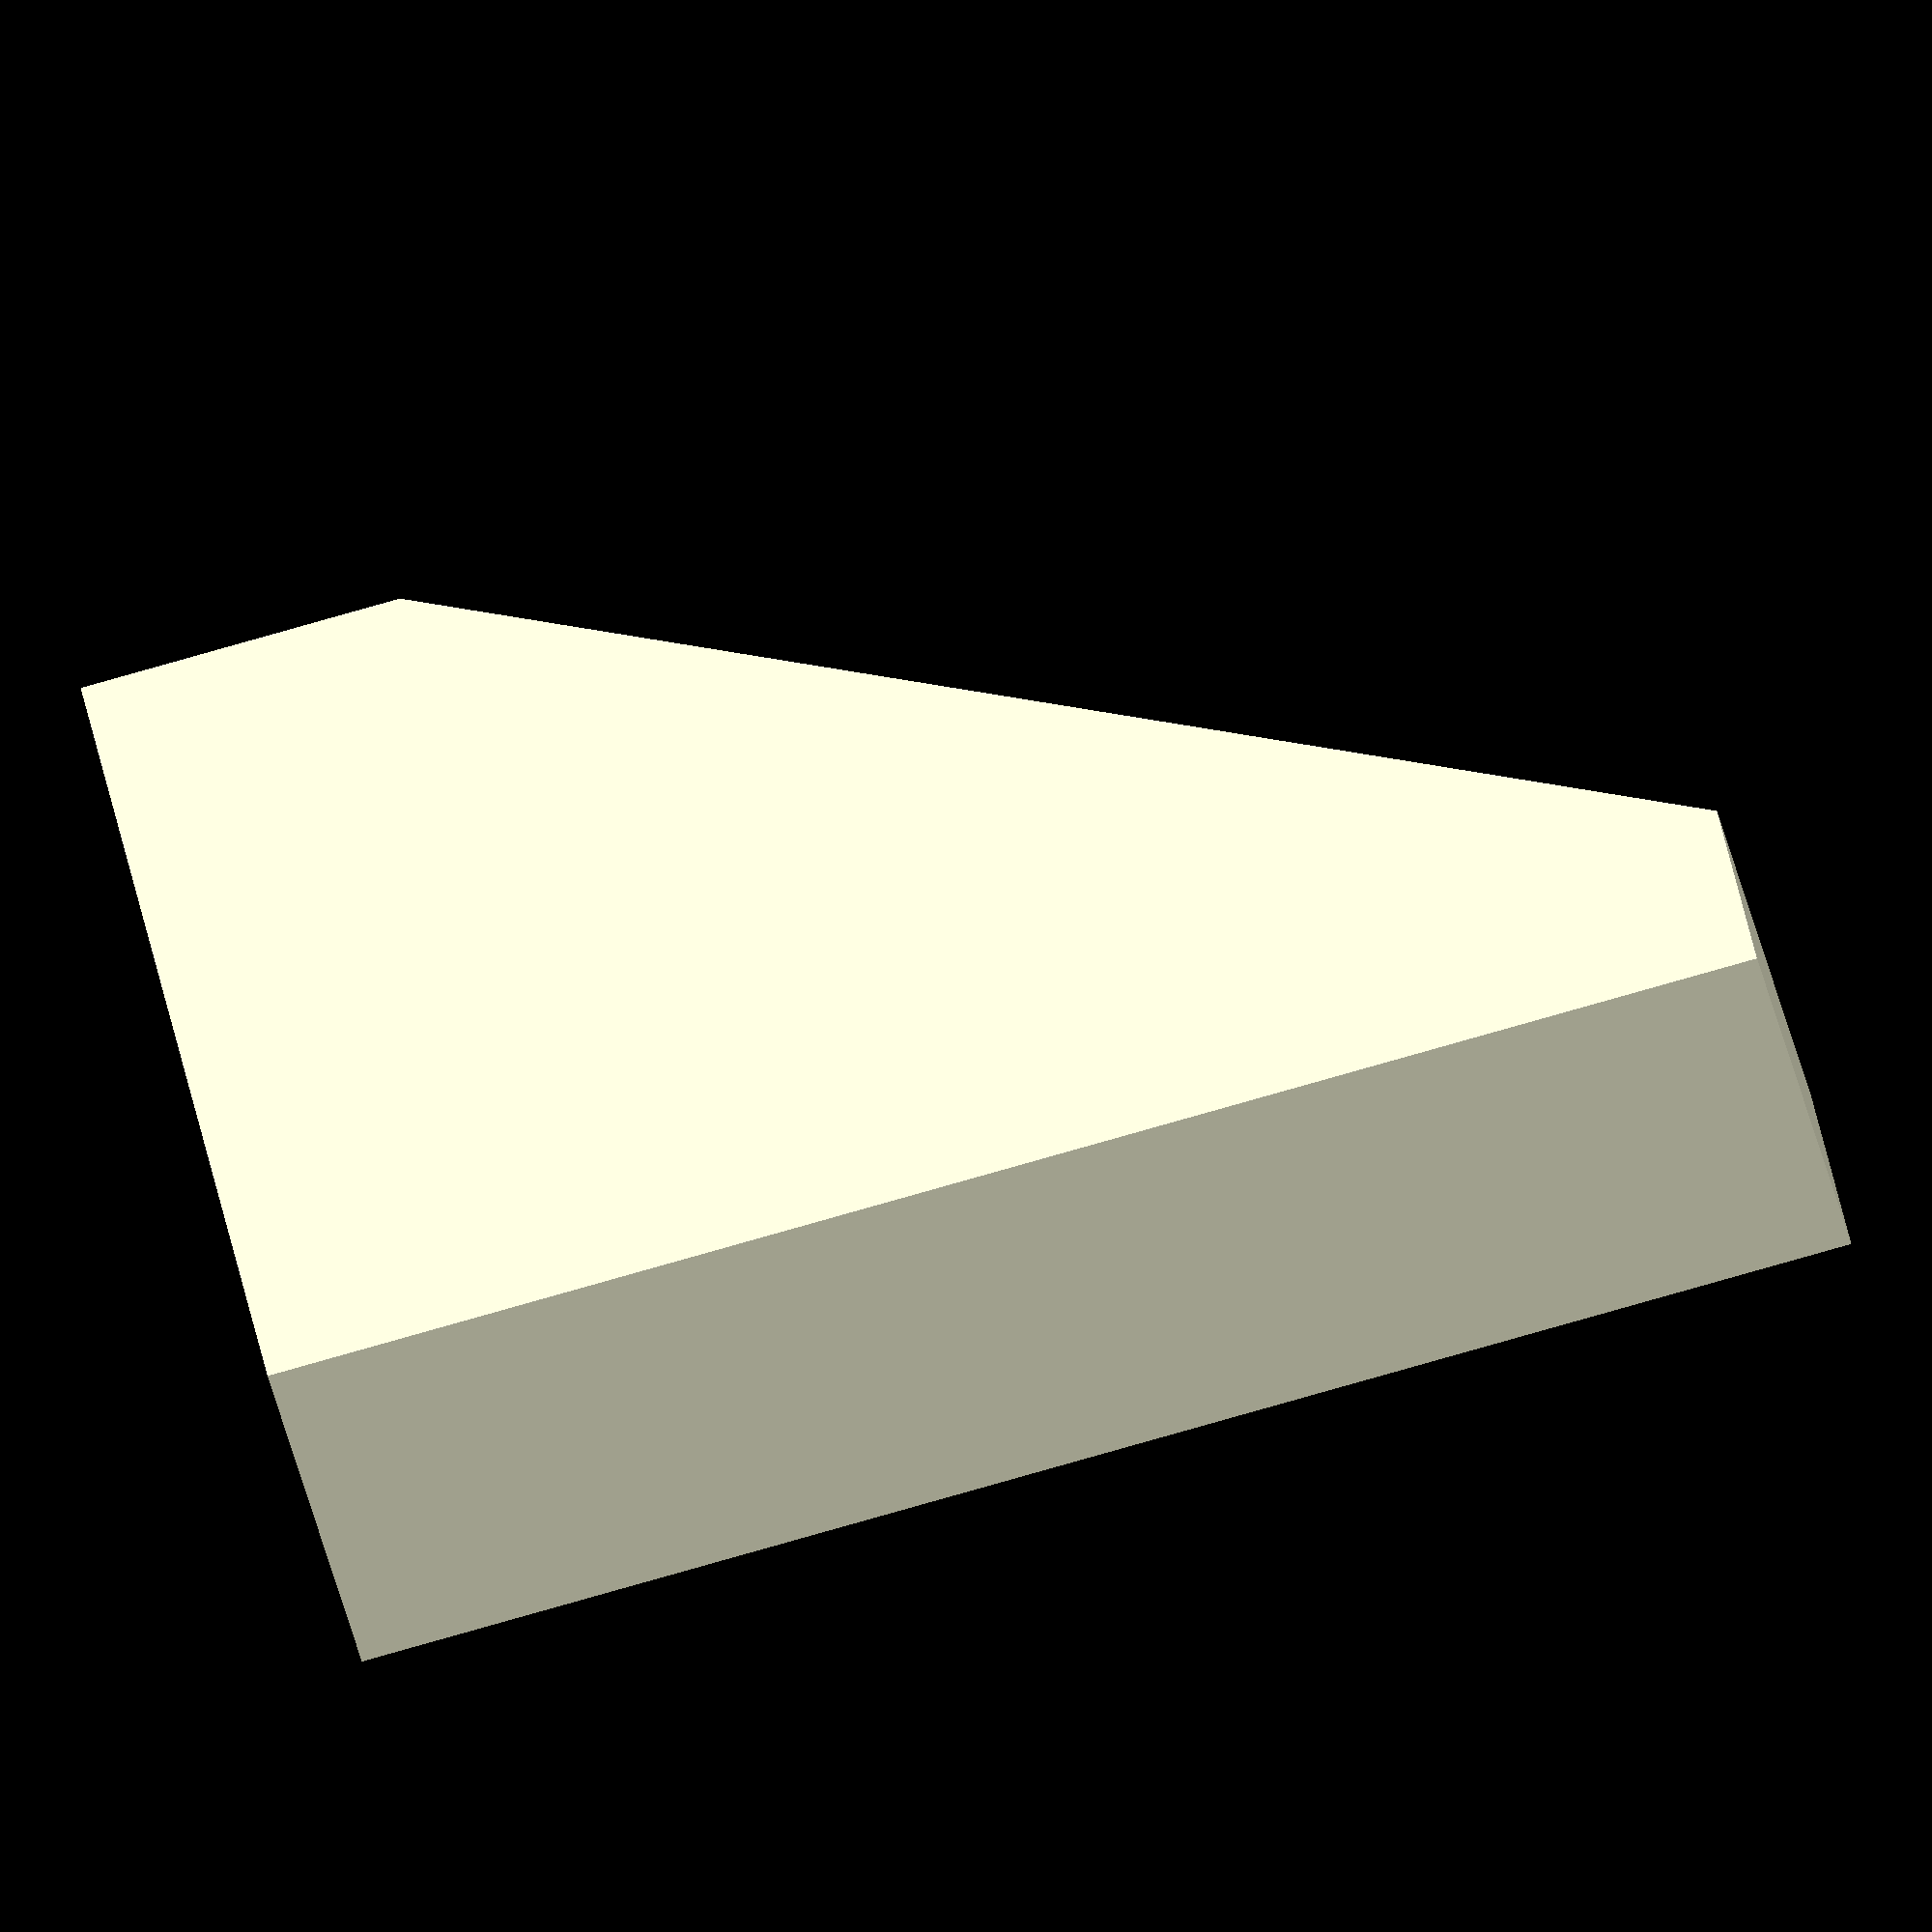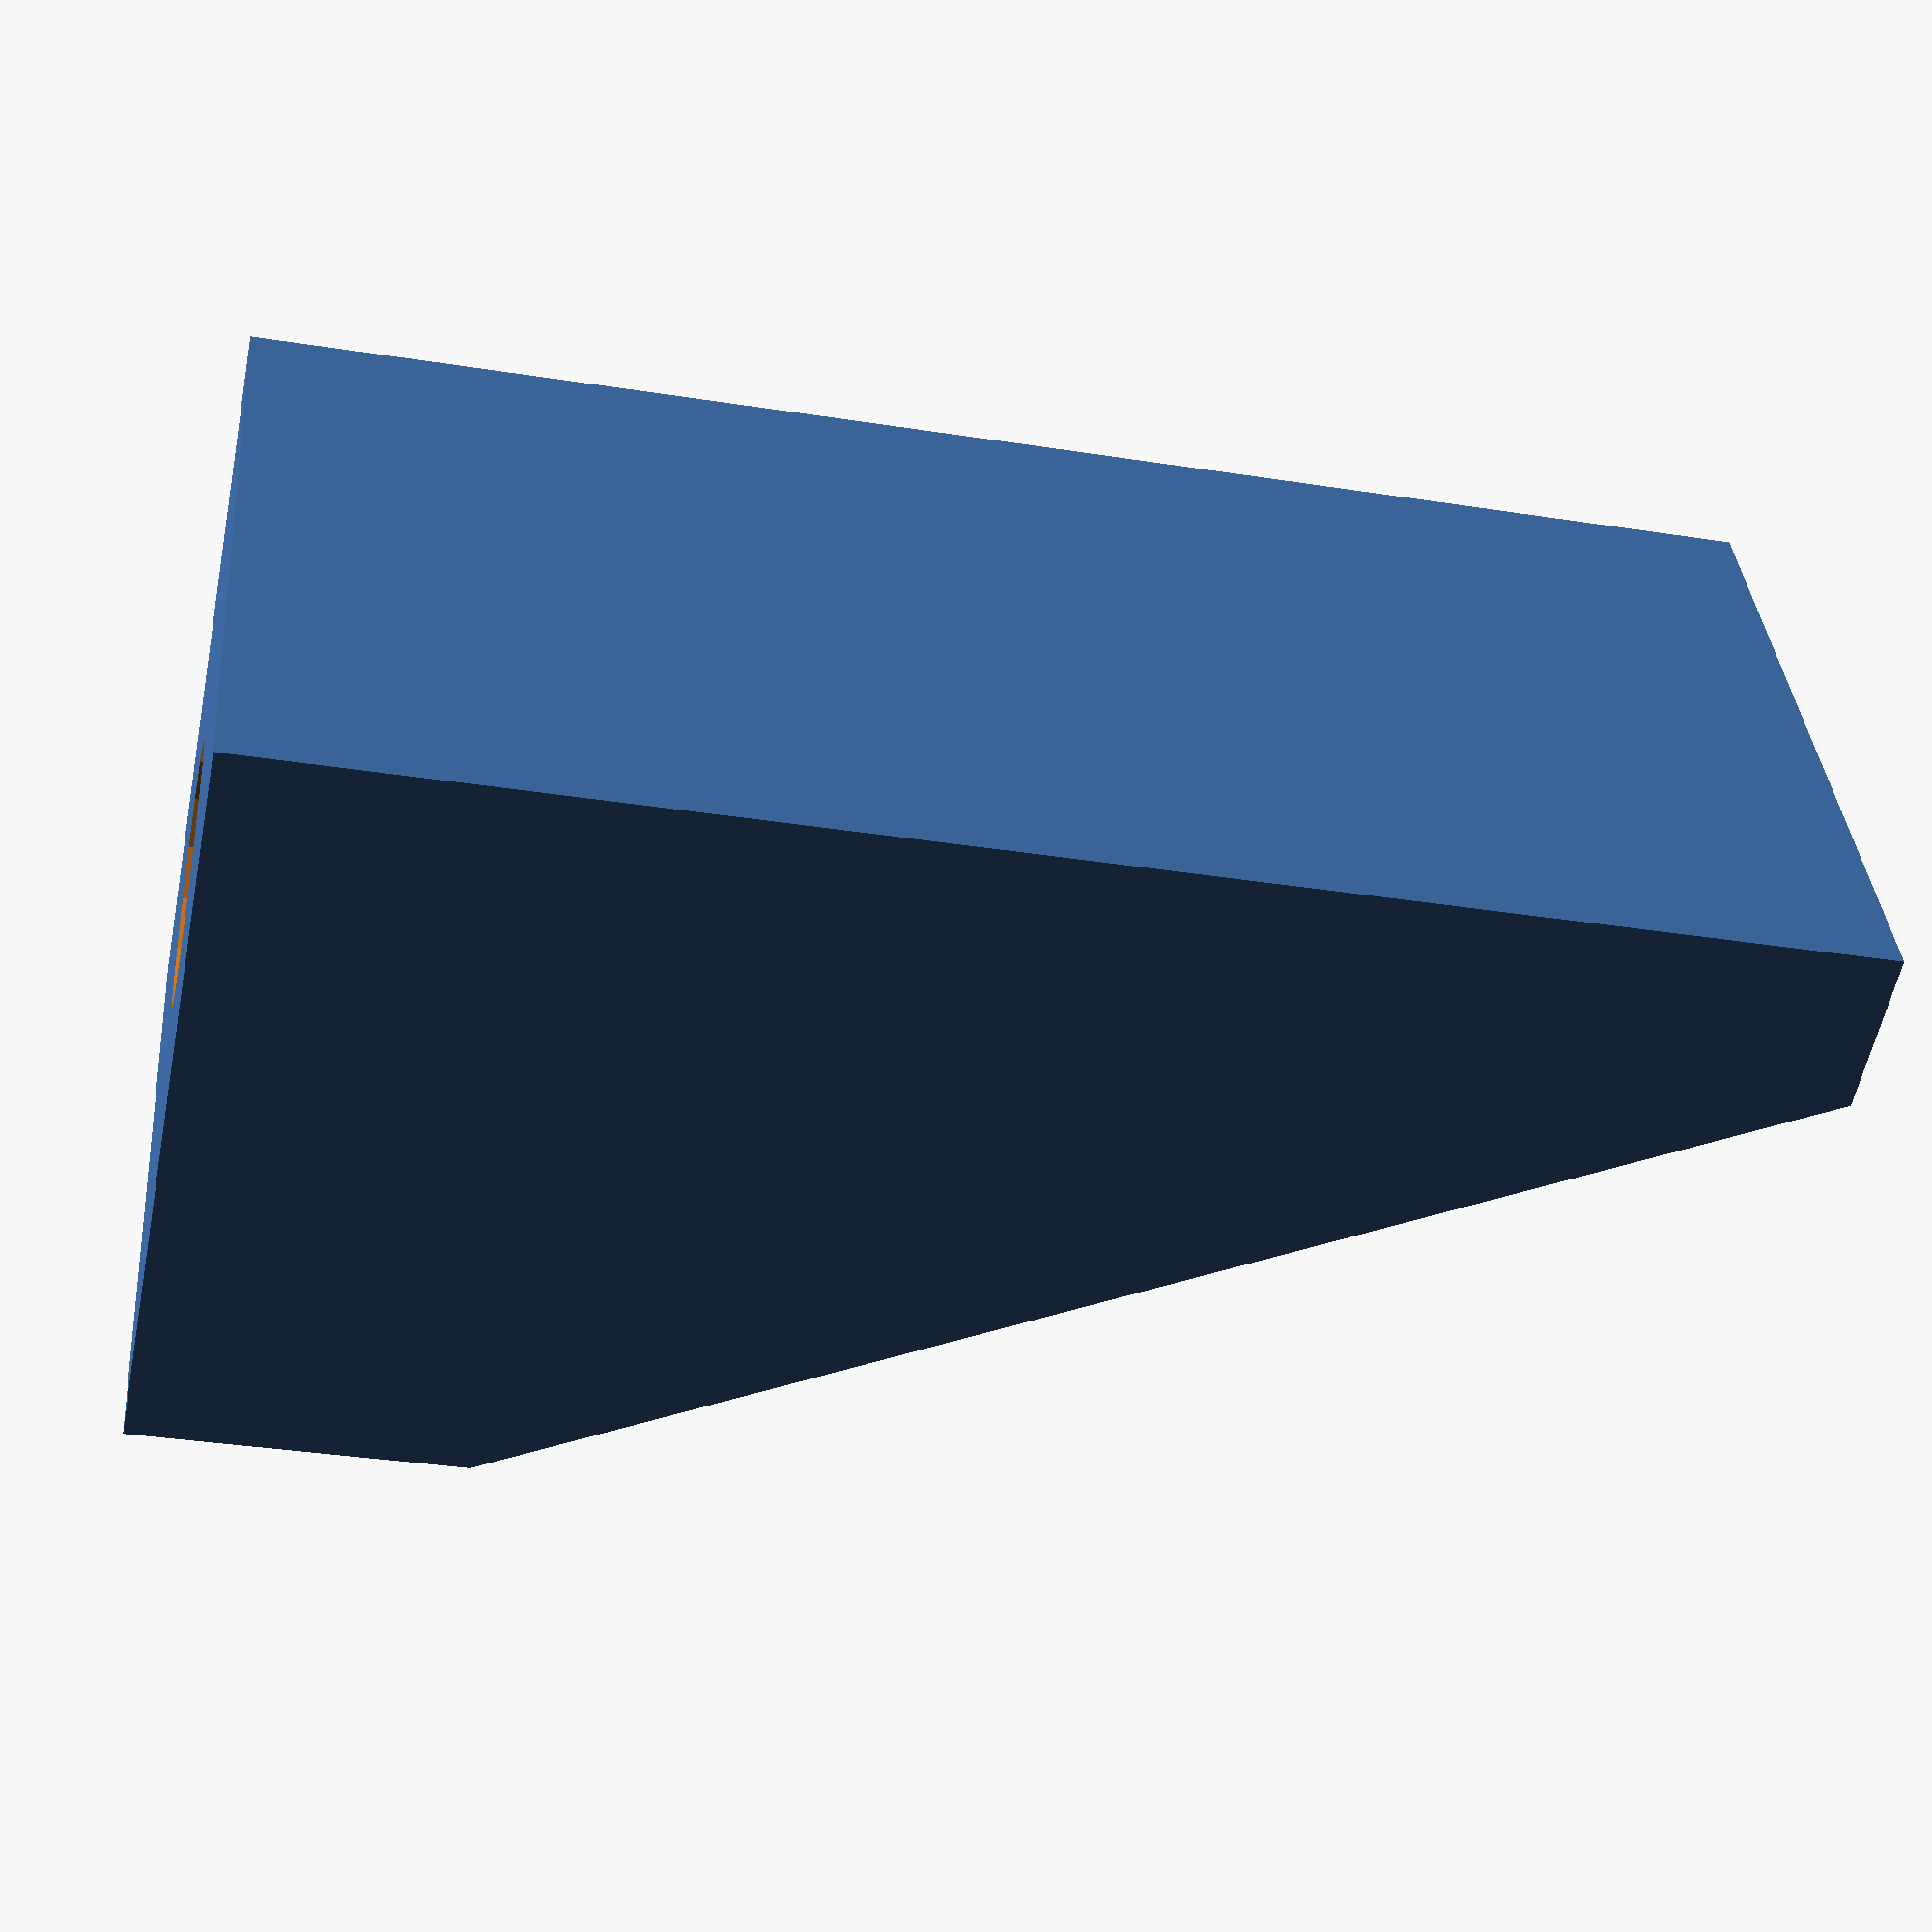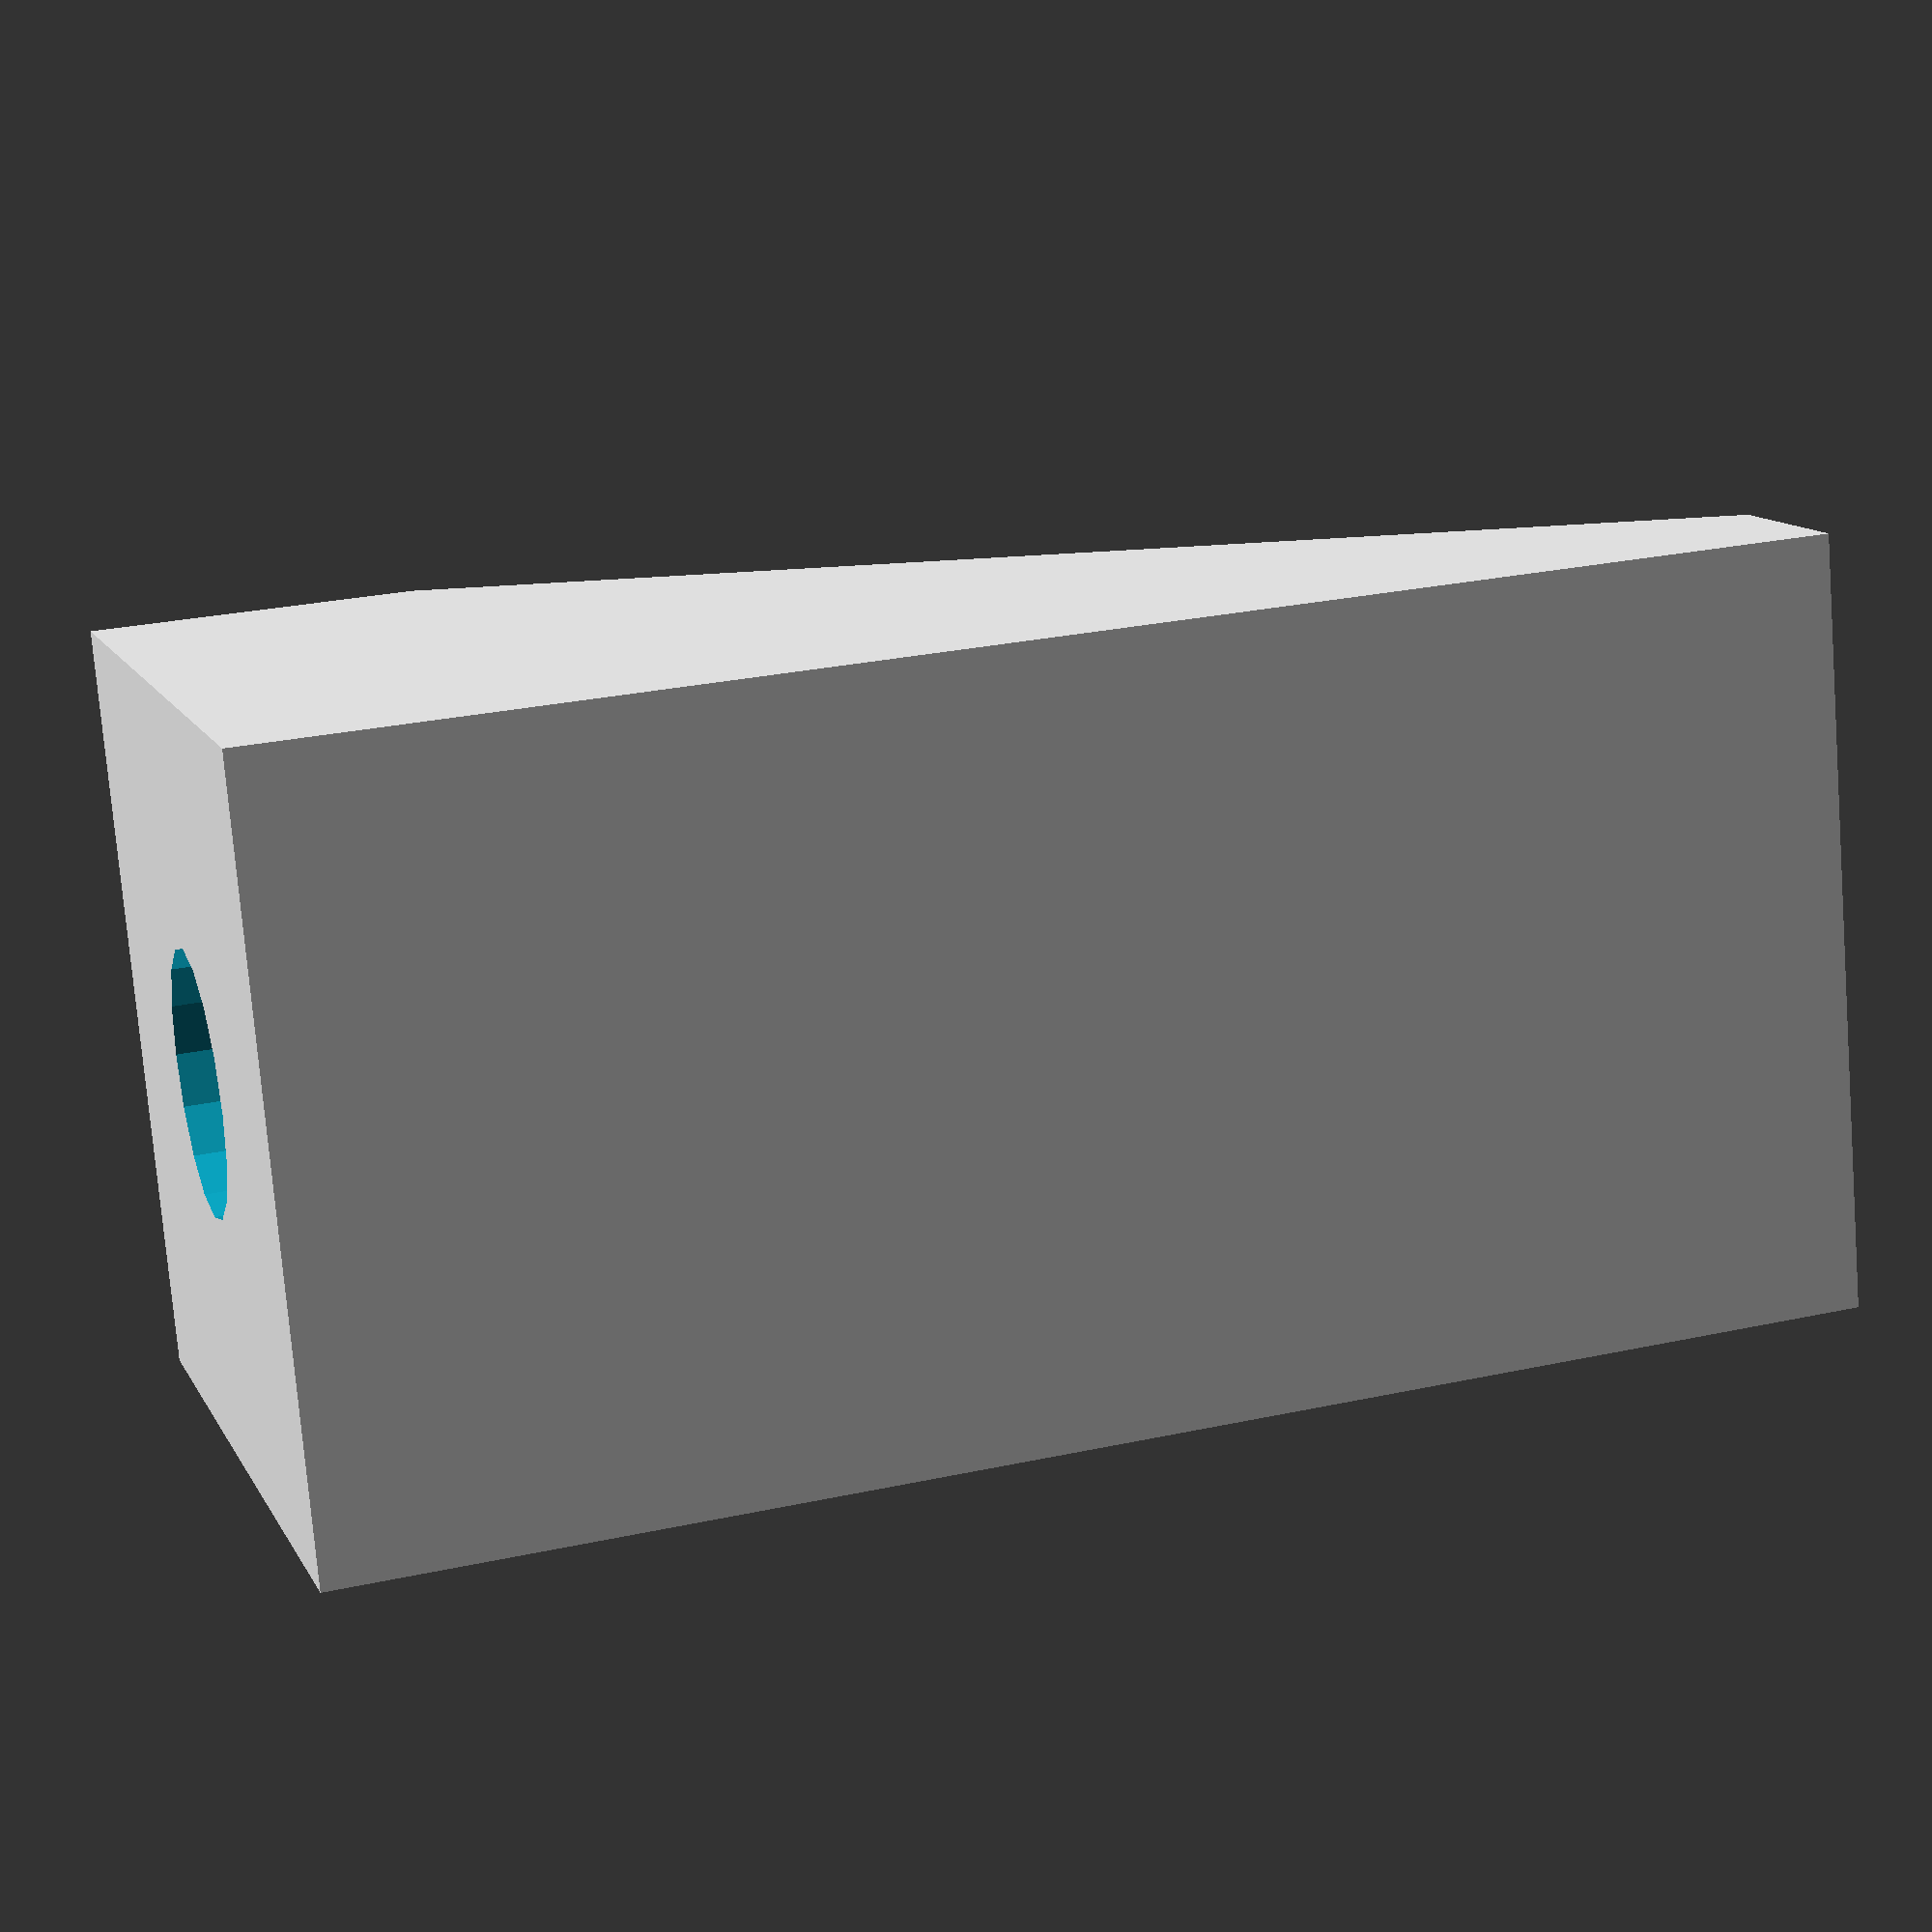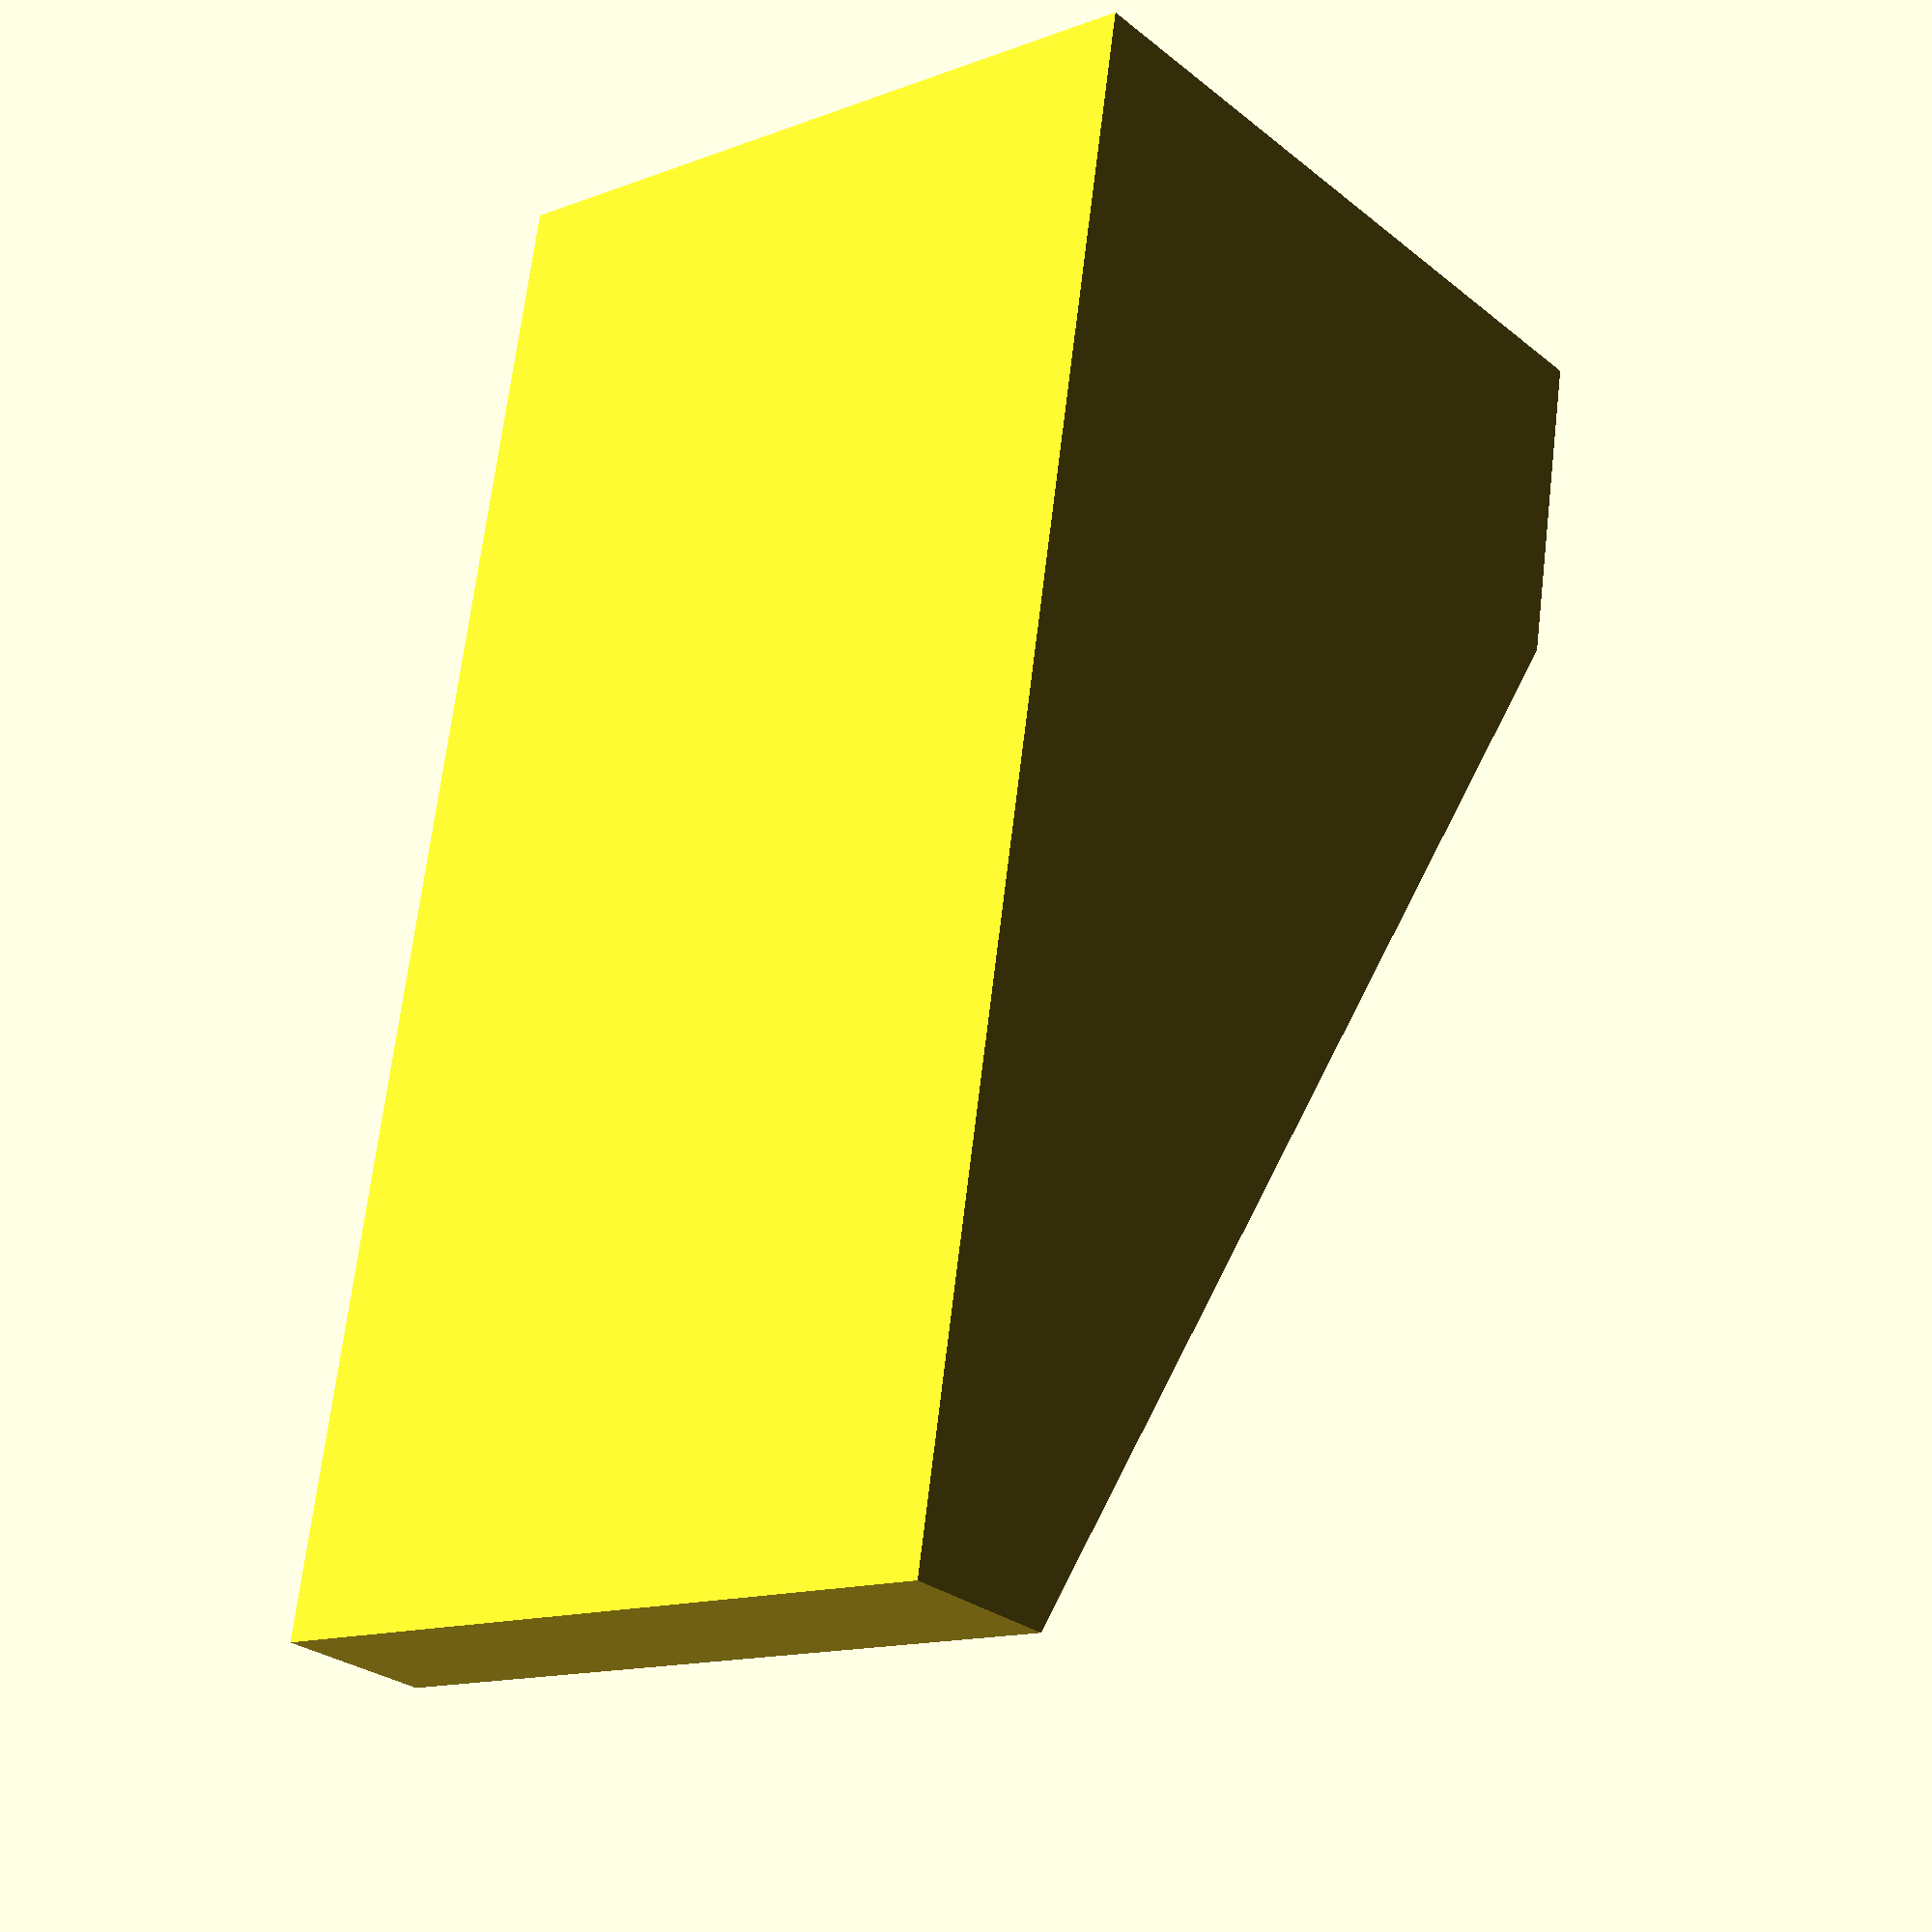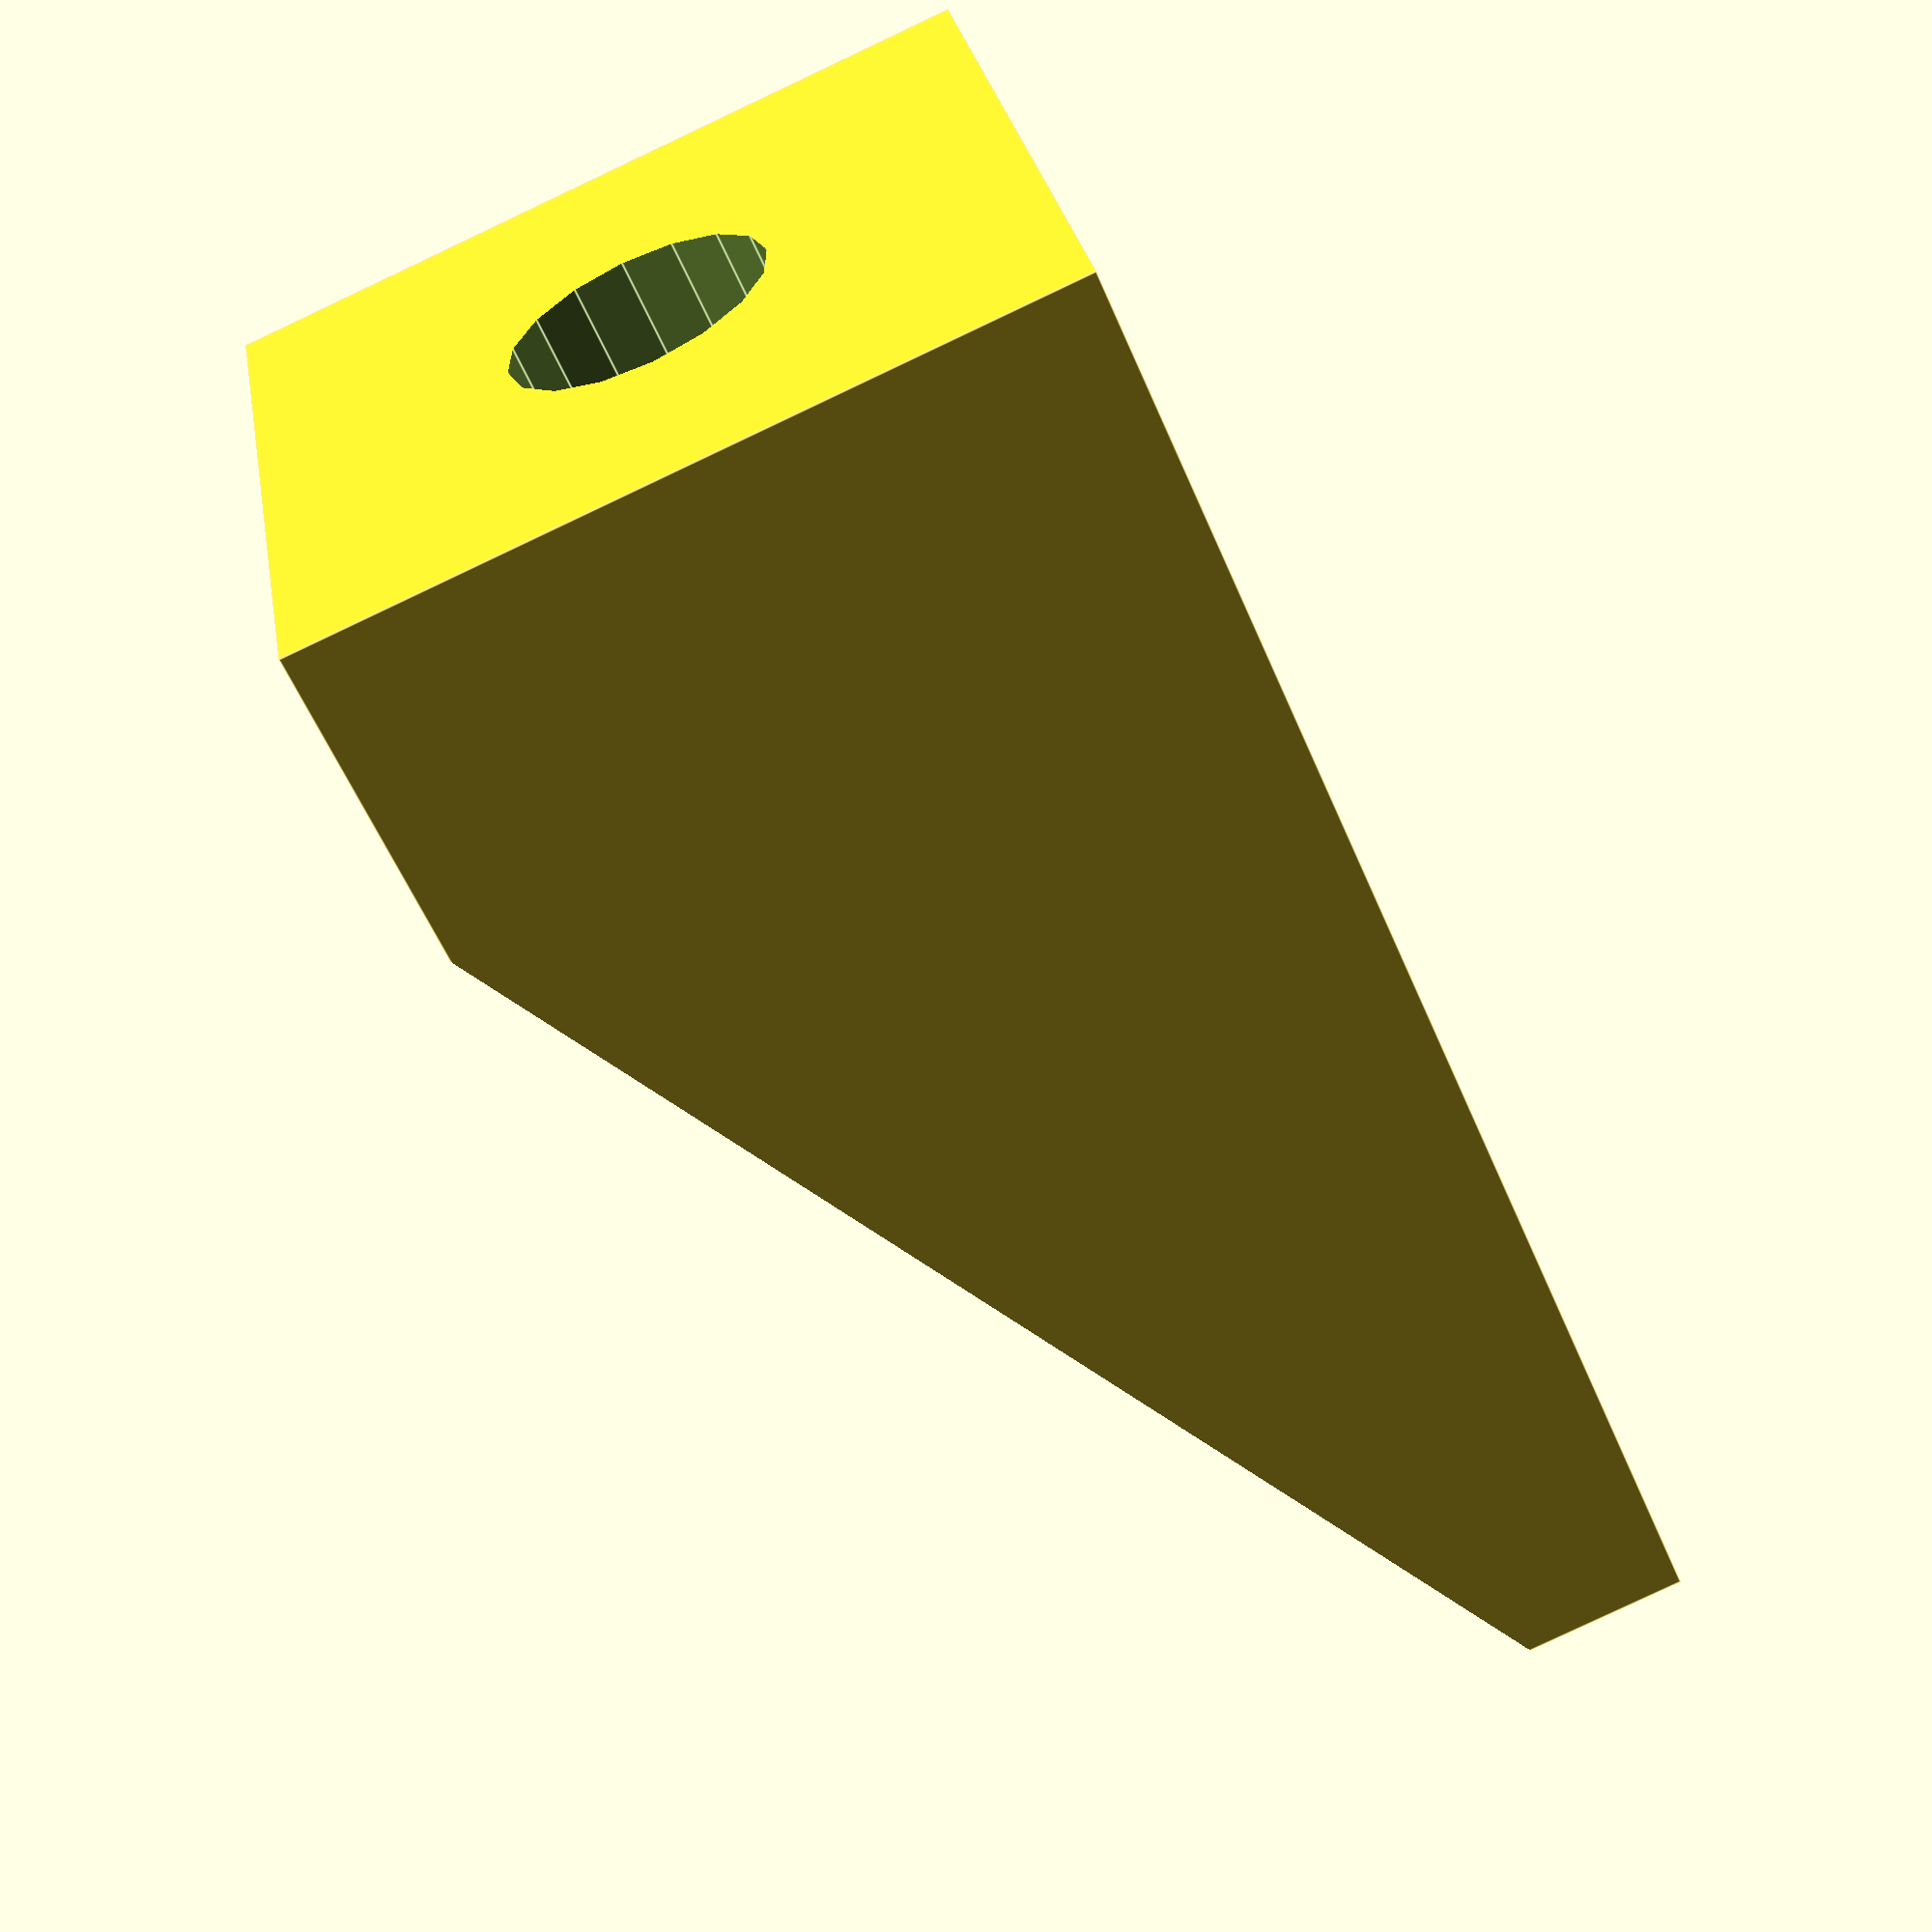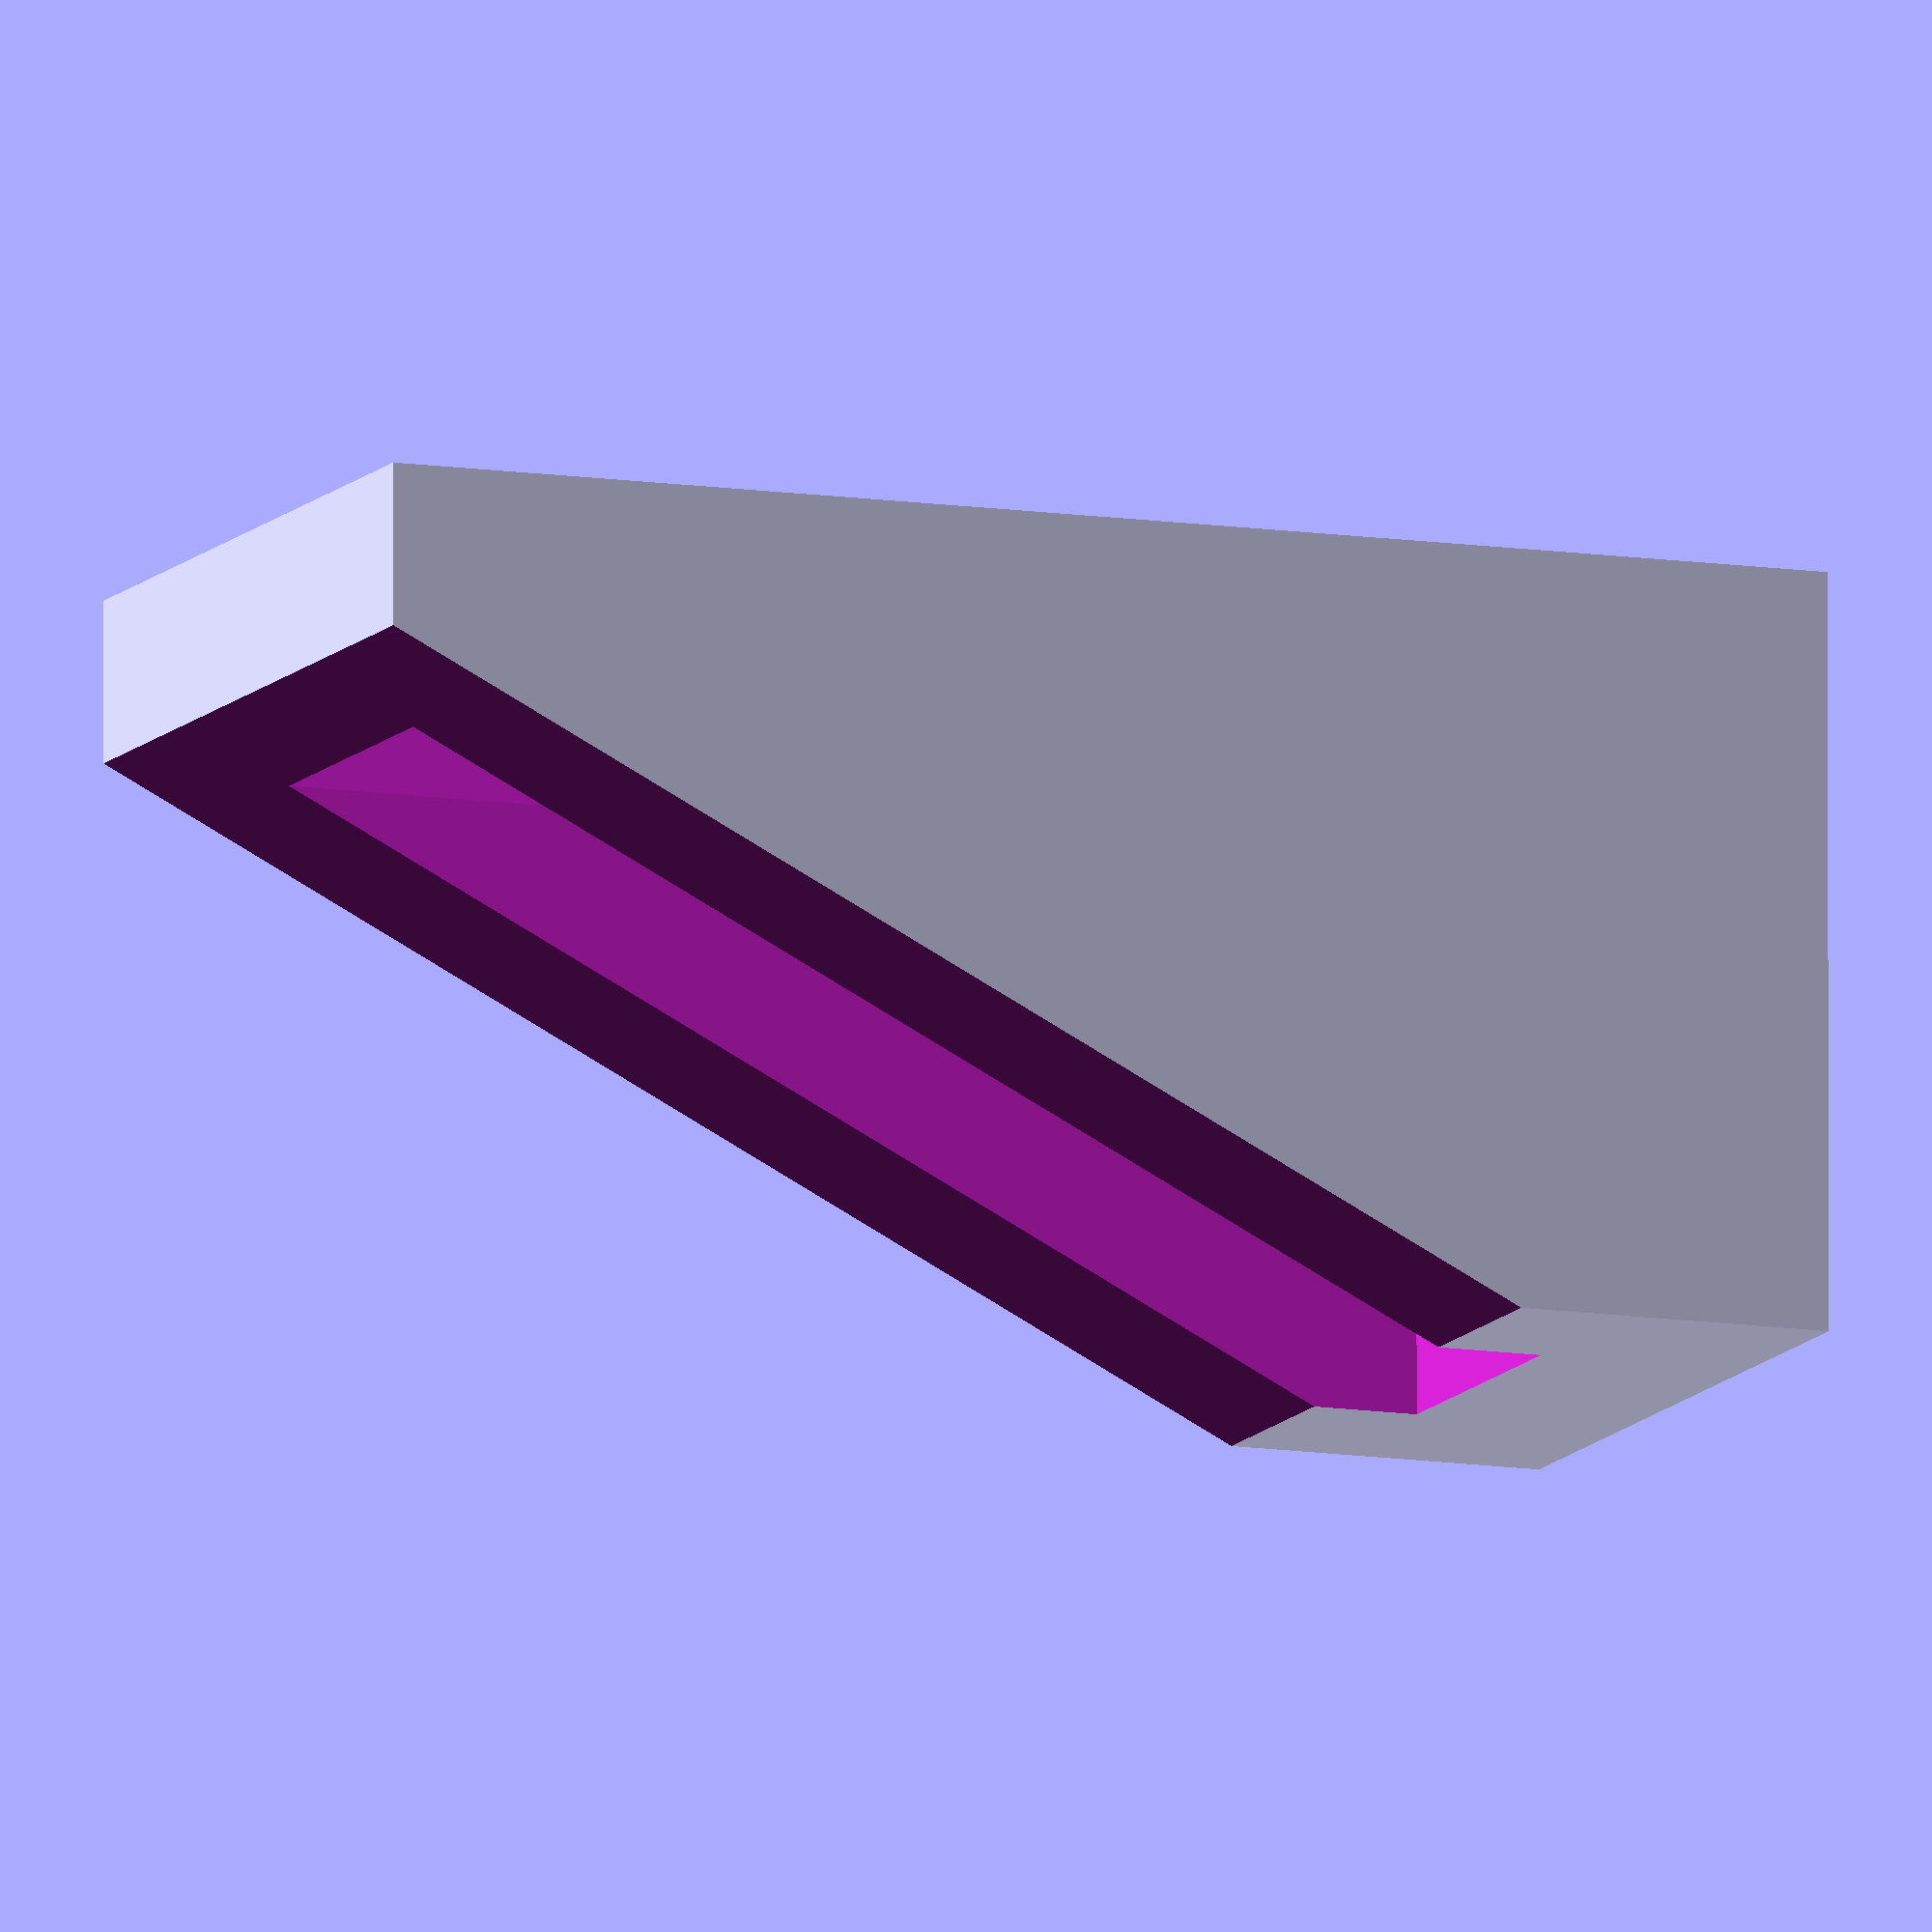
<openscad>
/*
Aluminum Extrusion 90 Degree corner bracket
Parametric
Author: BinaryConstruct
*/

/* [Basic] */

// length
size_x = 1; // [1:4]

// width
size_y = 1; // [1:4]

// height
size_z = 2; // [1:4]

// include holes in vertical side
vertical_holes = 0; // [0:1]

// include extra diagonals
incremental_supports = 1; // [0:1]

// include alignment studs
alignment_studs = 0; // [0:1]

// slot holes
slot_holes = 0; // [0:1]

// screw hole diameter
hole_d = 4.8;


/* [Advanced] */
// thickness of base plates
plate_thickness = 4; // [2:4]

// thickenss of angled support
side_thickenss = 4; // [2:4]

// size of extrusion increment (20mm)
base_size = 14;

// size of alignement stud
alignment_stud_diameter = 5; 
alignment_stud_height = 1;
slot_length = 3;

difference()
{
    union(){
        difference(){
            cube([size_x * base_size,size_y * base_size,size_z * base_size]);
            
            // hollow cut
            translate([plate_thickness,side_thickenss,plate_thickness]) {
                cube([size_x * base_size, (size_y * base_size) - (side_thickenss * 2),base_size * size_z]);
            }
        }
        
        if (incremental_supports == 1) {
            for (y=[base_size : base_size : (size_y-1) * base_size])
                translate([0,y-side_thickenss/2,z])
                cube([size_x * base_size,side_thickenss,size_z * base_size]);
        }
        
        if (alignment_studs == 1) {
            // vertical holes
            for(z=[base_size / 2 : base_size : (size_z * base_size) - (base_size / 2)])
            for(y=[base_size / 2 : base_size : (size_y * base_size) - (base_size / 2)])
            {
                translate([0,y,z-alignment_stud_diameter]) 
                rotate([0,90,0]) 
                translate([0,0,-alignment_stud_height]) 
                { cylinder($fn=16, r=alignment_stud_diameter/2,h=alignment_stud_height); }
                
                translate([0,y,z+alignment_stud_diameter]) 
                rotate([0,90,0]) 
                translate([0,0,-alignment_stud_height]) 
                { cylinder($fn=16, r=alignment_stud_diameter/2,h=alignment_stud_height); }
            }
        }
    }
    
    // diagonal cut   
    translate([plate_thickness/2,size_y * base_size+1,plate_thickness/2])
    rotate([90,0,0])
        linear_extrude(size_y * base_size+2) {
            polygon([
                [size_x * base_size,0], 
                [size_x * base_size,size_z * base_size],
                [0,size_z * base_size]]);
        }
      
    // bottom holes
    for(x=[base_size / 2  : base_size : (size_x * base_size) - (base_size / 2)])
    for(y=[base_size / 2  : base_size : (size_y * base_size) - (base_size / 2)])
    {
        
        translate([x,y,-plate_thickness/2])
        union()
        { 
            cylinder($fn=16, r=hole_d/2,h=plate_thickness*2); 
            if (slot_holes == 1) {
                
                translate([0,-hole_d/2,0])
                cube([slot_length,hole_d,plate_thickness*2]);
                
                translate([slot_length,0,0])
                cylinder($fn=16, r=hole_d/2,h=plate_thickness*2); 
            }
        }
    }

    // vertical holes
    if (vertical_holes == 1) {
        for(z=[base_size / 2 : base_size : (size_z * base_size) - (base_size / 2)])
        for(y=[base_size / 2 : base_size : (size_y * base_size) - (base_size / 2)])
        {
            translate([0,y,z]) 
            rotate([0,90,0]) 
            translate([0,0,-plate_thickness/2]) 
            { cylinder($fn=16, r=hole_d/2,h=plate_thickness*2); }
        }
    }

}


</openscad>
<views>
elev=85.9 azim=206.8 roll=285.7 proj=o view=solid
elev=213.6 azim=202.0 roll=282.2 proj=p view=wireframe
elev=333.3 azim=14.1 roll=251.1 proj=p view=wireframe
elev=112.0 azim=230.4 roll=173.2 proj=p view=solid
elev=238.1 azim=190.4 roll=336.9 proj=p view=edges
elev=10.9 azim=89.8 roll=68.0 proj=o view=wireframe
</views>
